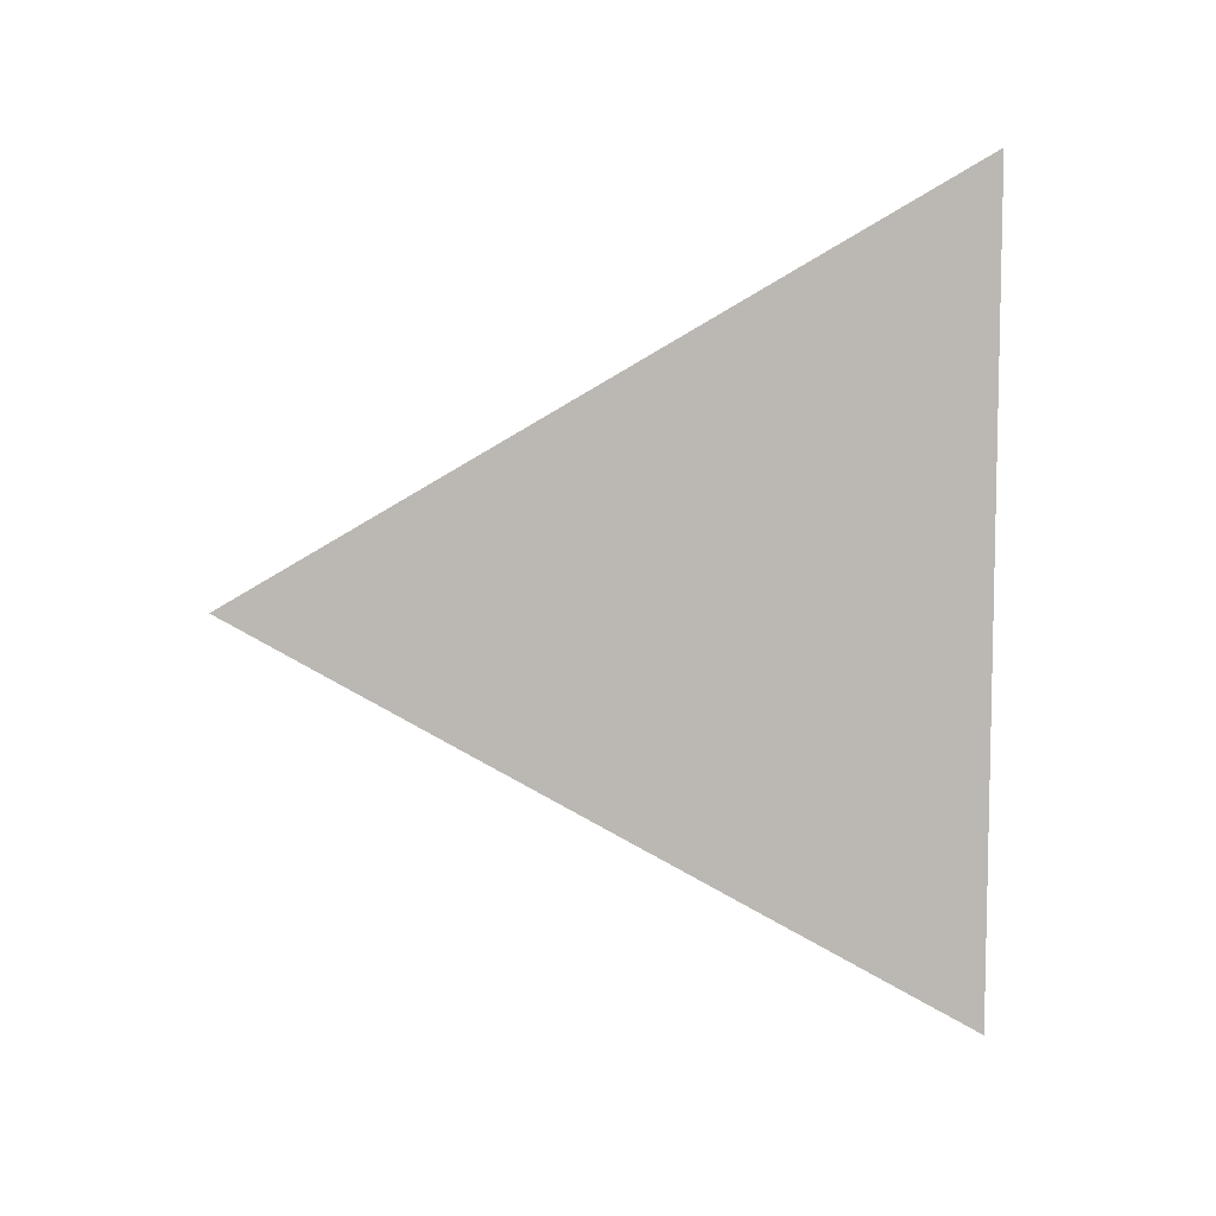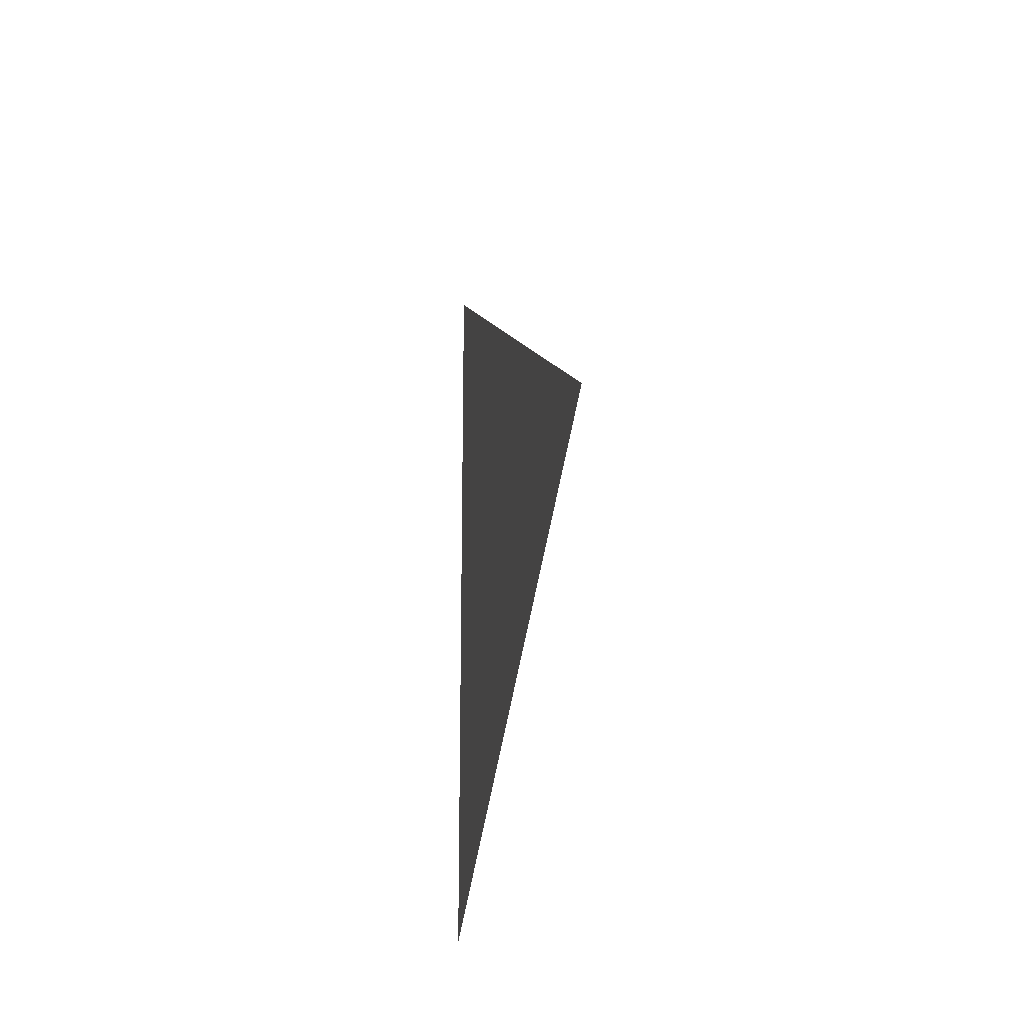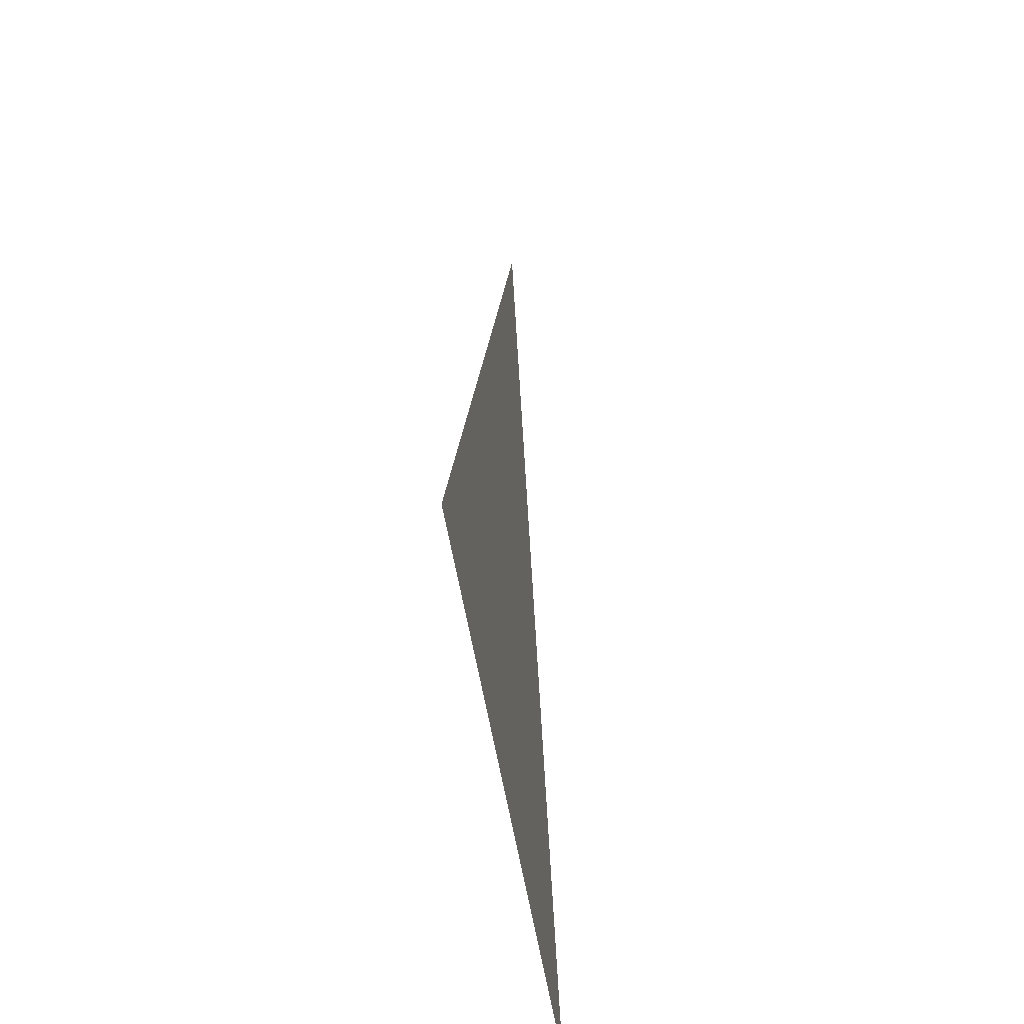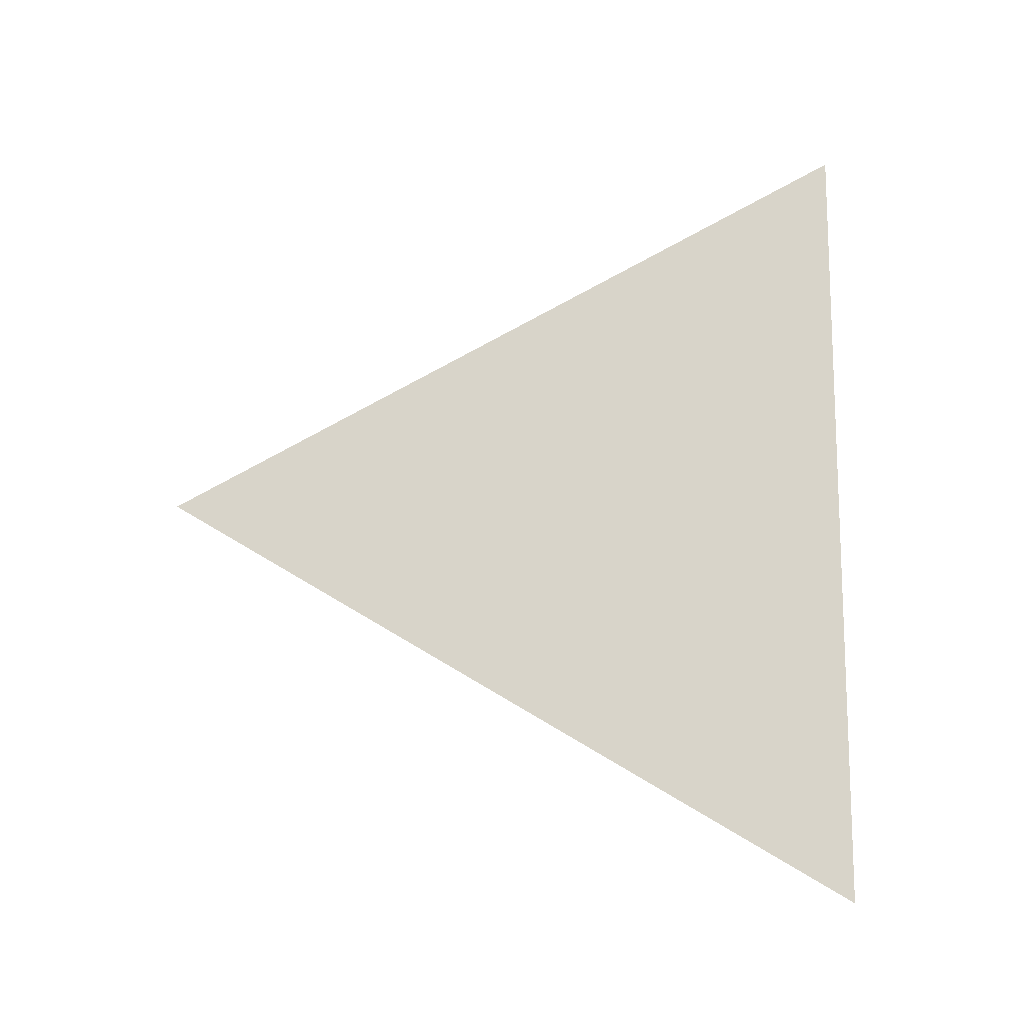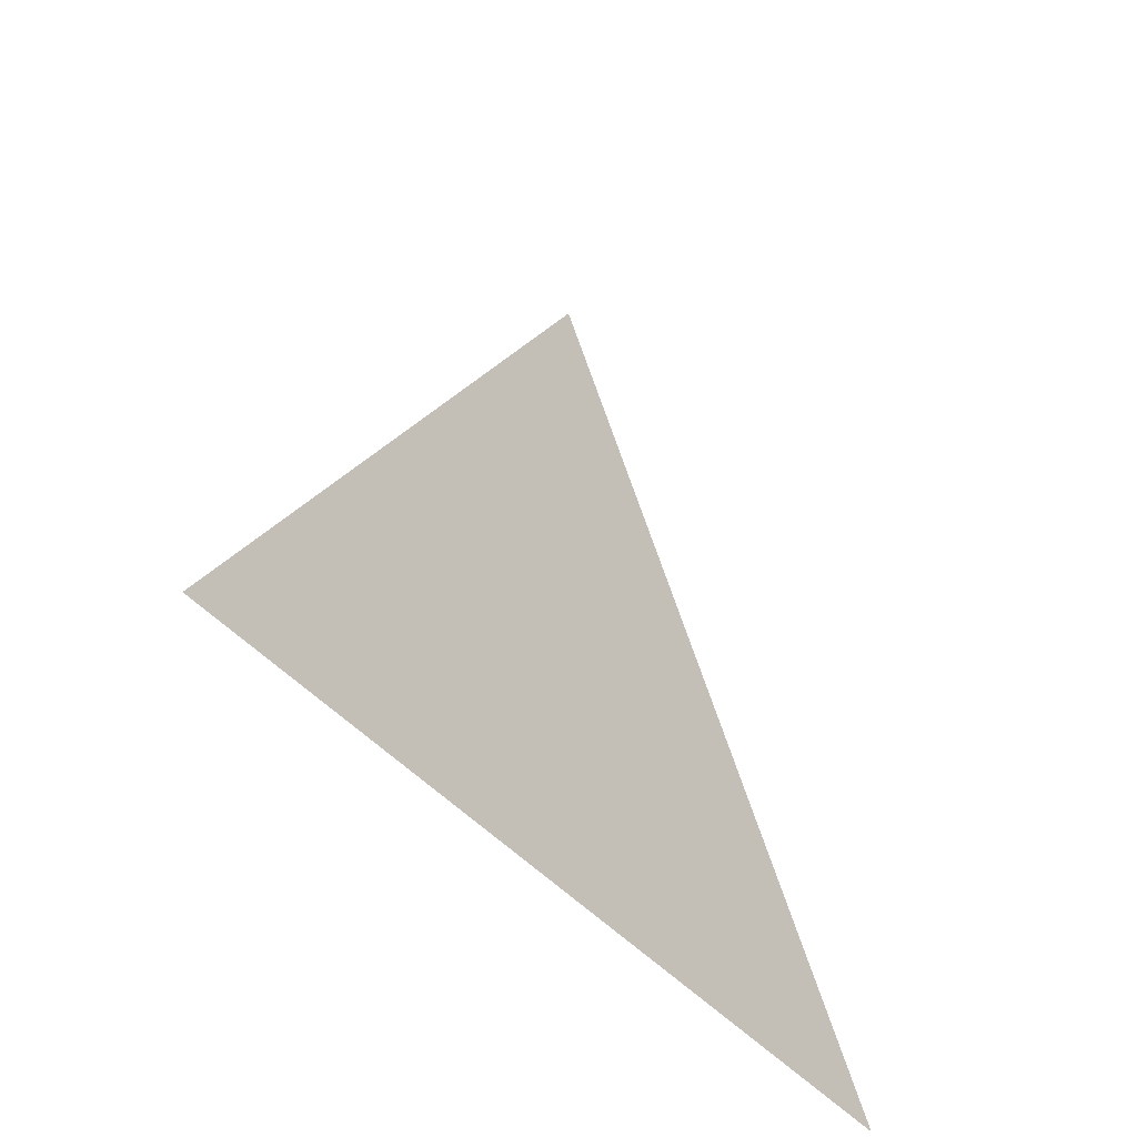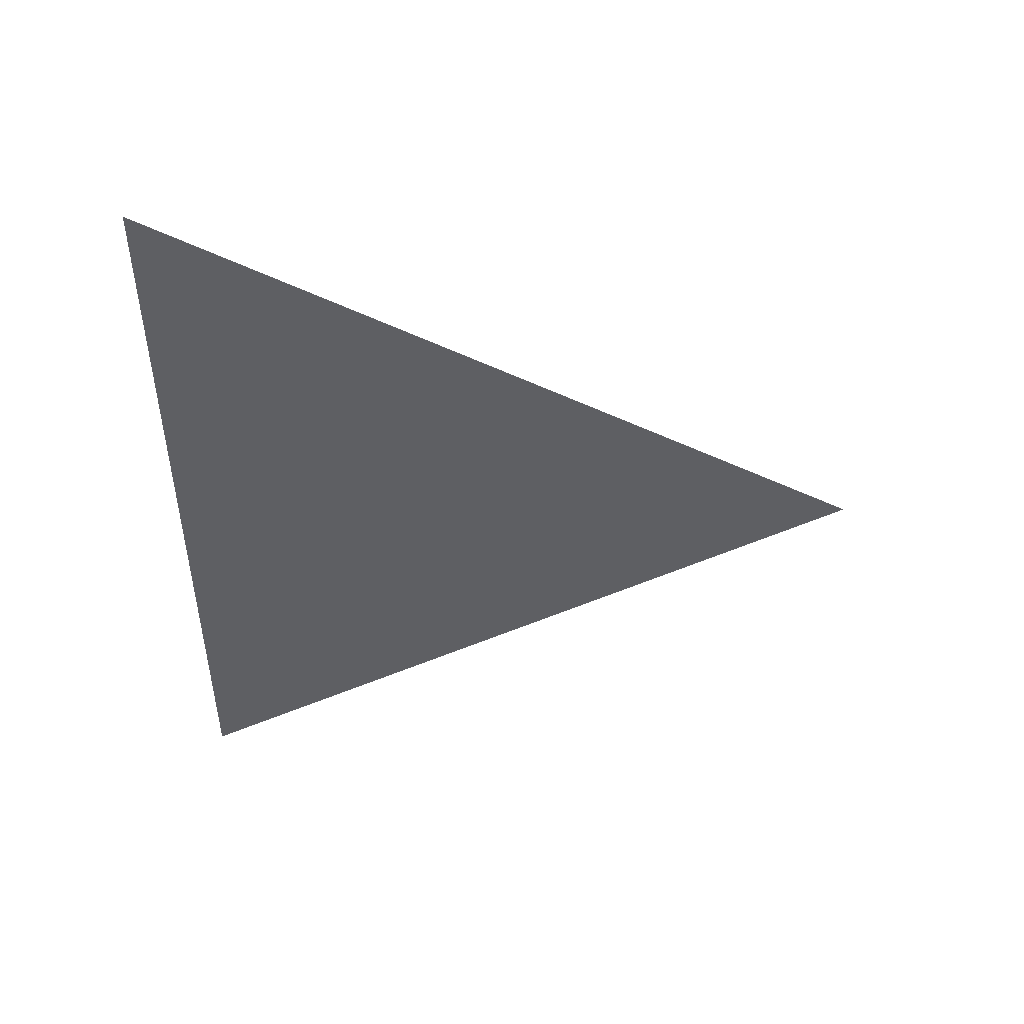
<metadata>
{"format":"obj","ext":"obj","renderer":"f3d","projection":"perspective","resolution":1024,"background":"white","views":[{"elev":7.7,"azim":-95.7,"up":"+Z"},{"elev":-19.4,"azim":169.8,"up":"+Z"},{"elev":-41.7,"azim":7.0,"up":"+Y"},{"elev":-13.6,"azim":-93.9,"up":"+Z"},{"elev":-46.1,"azim":38.7,"up":"+Y"},{"elev":48.4,"azim":89.4,"up":"+Z"}]}
</metadata>
<code>
v -0.6278 -2.339 1.151
v -0.6278 -2.414 1.194
v -0.6278 -2.414 1.107
g group_122_105553124549632
f 1 2 3

</code>
